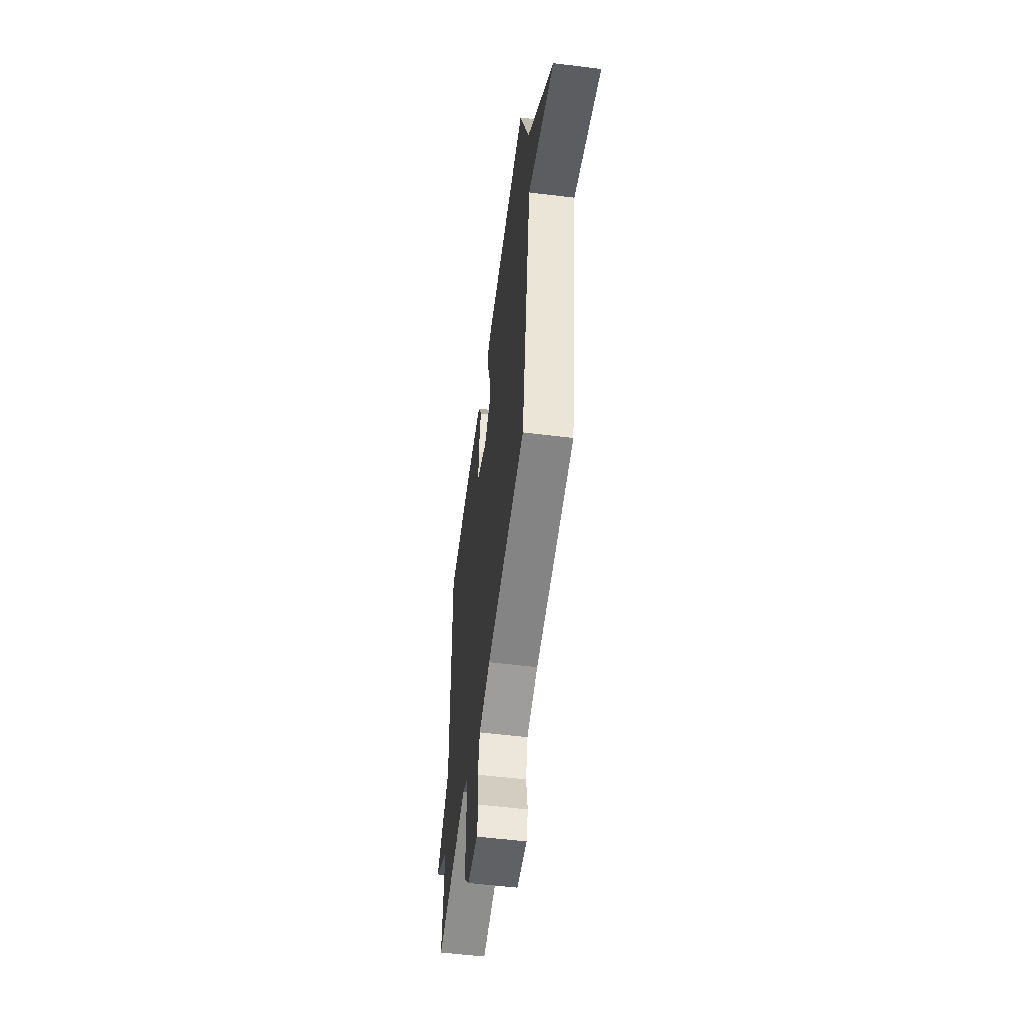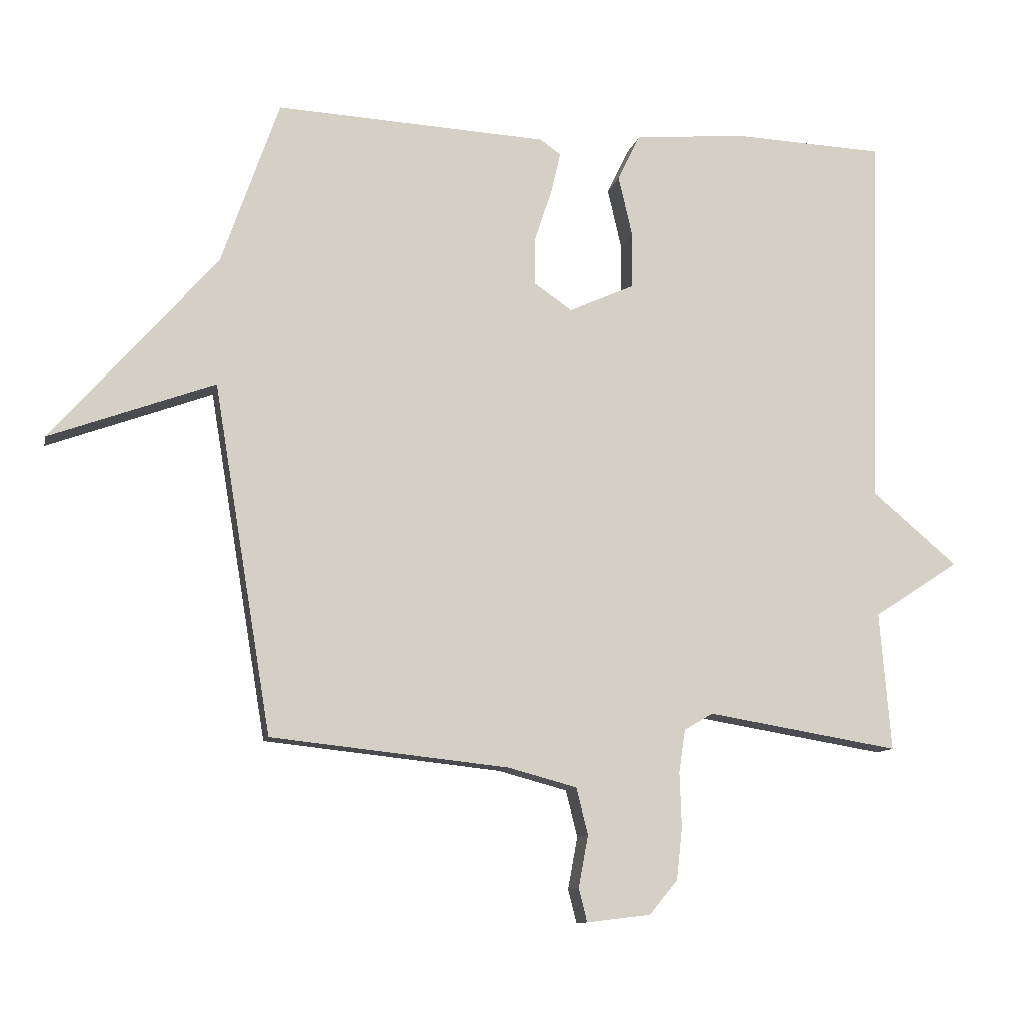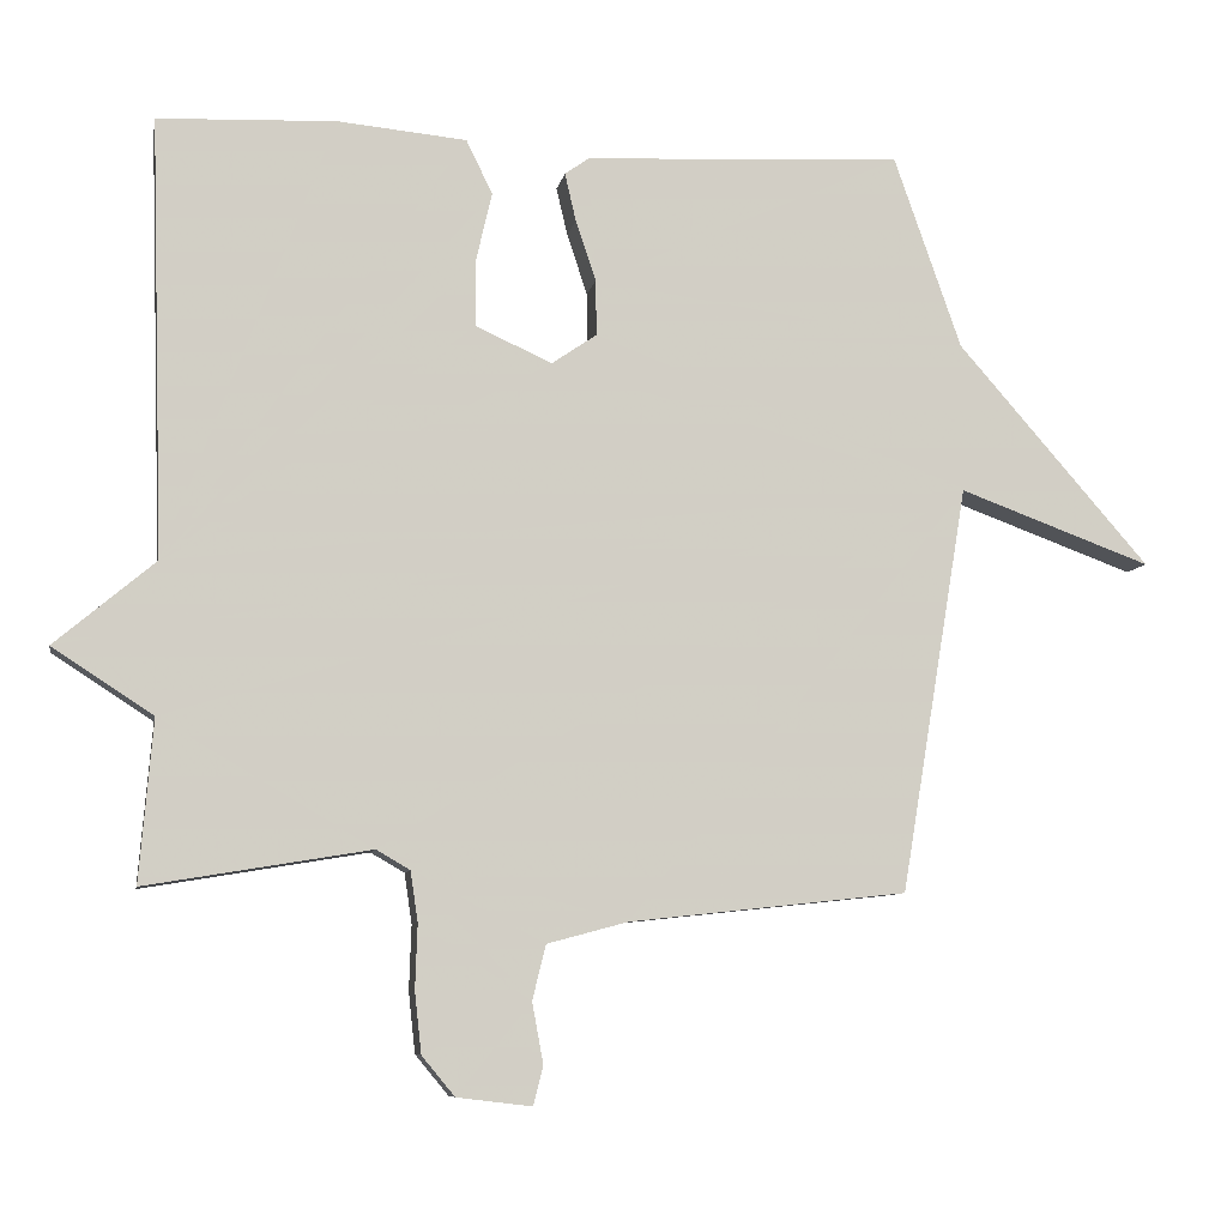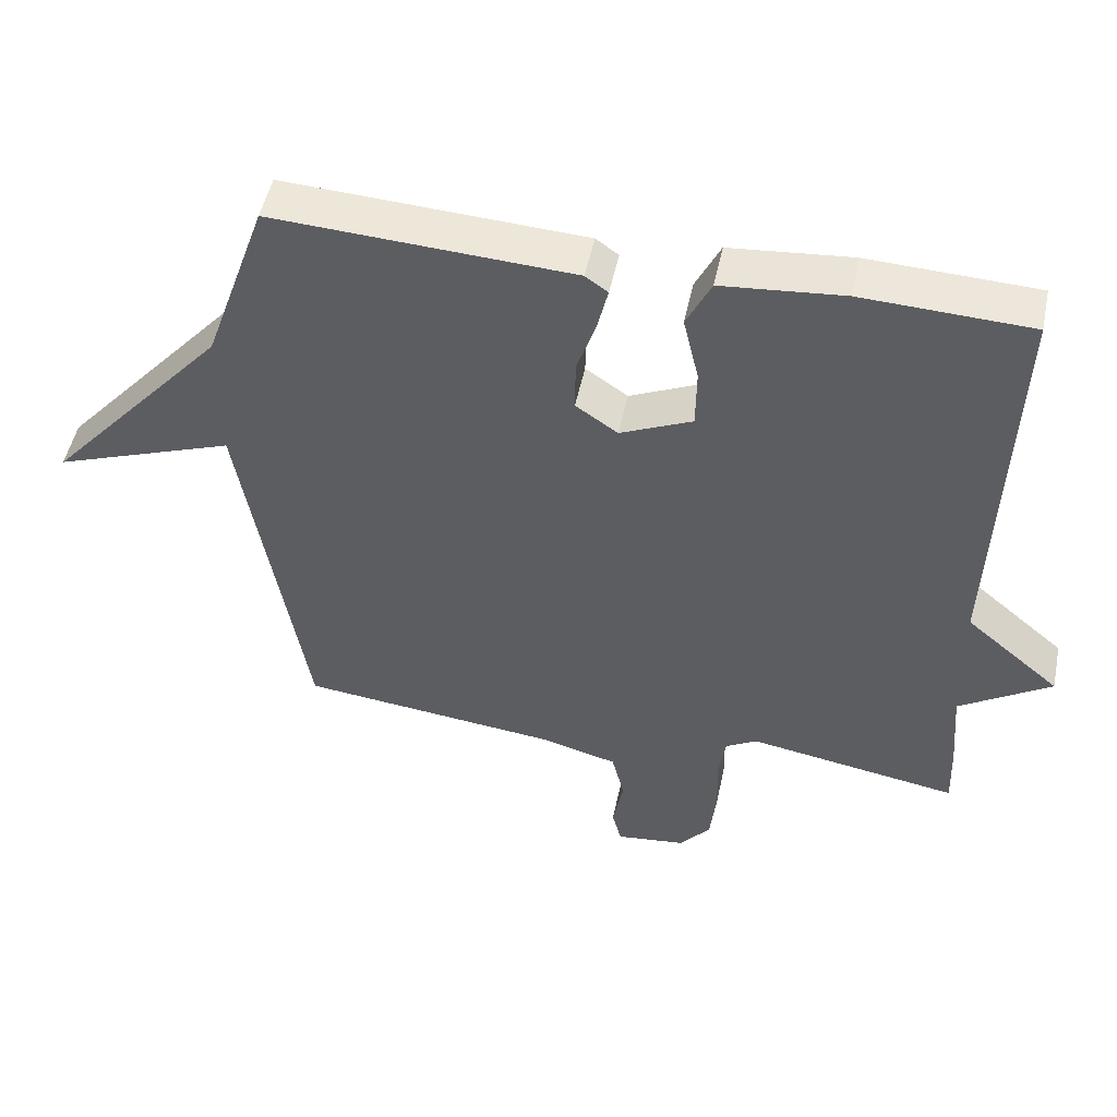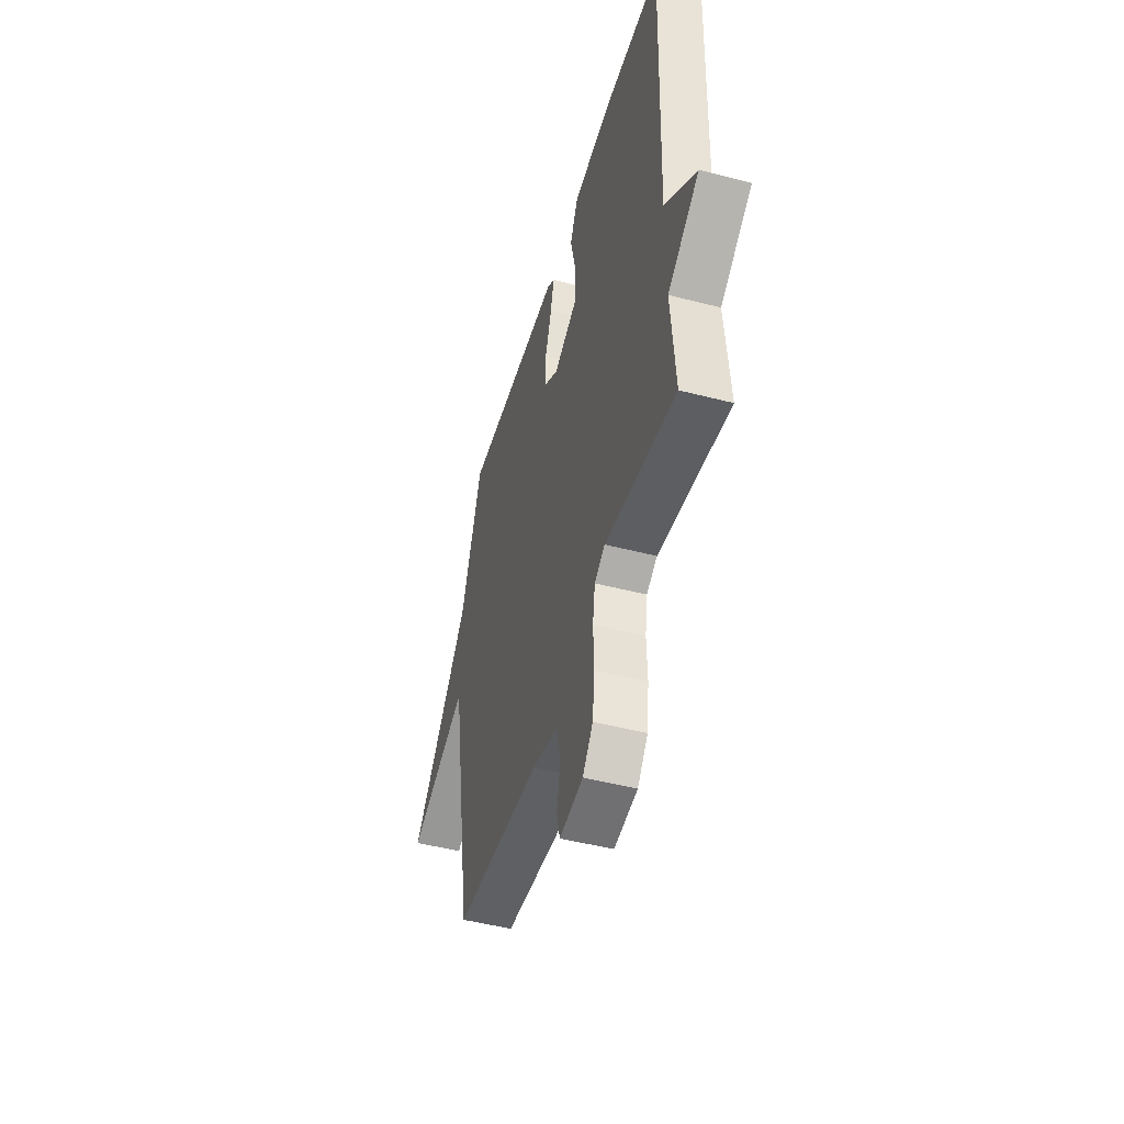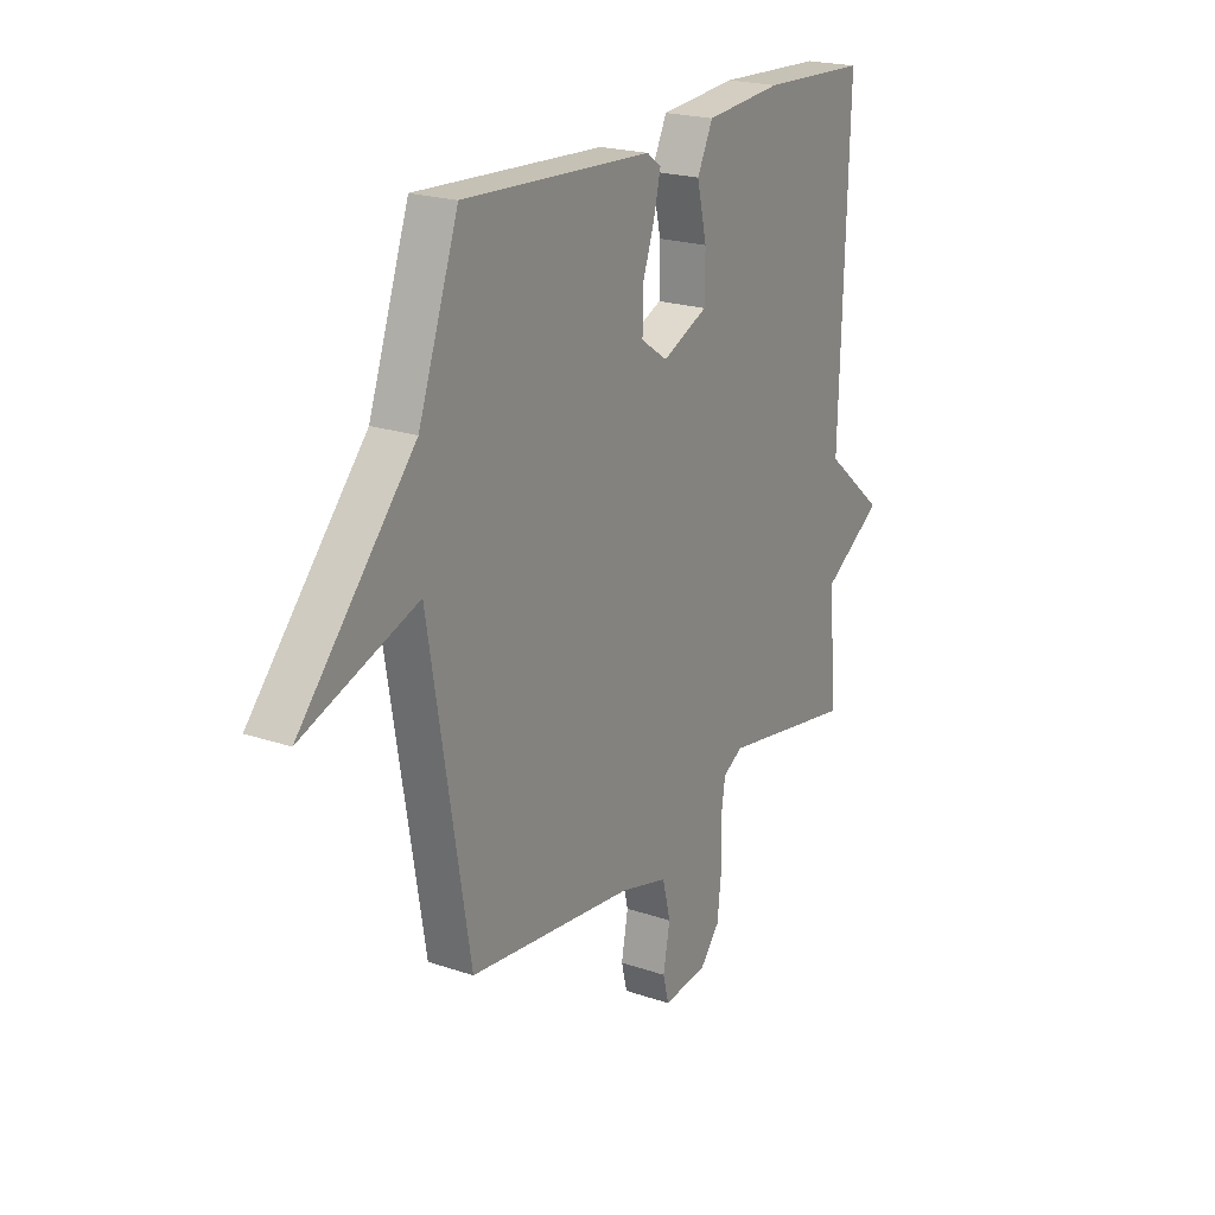
<metadata>
{"format":"obj","ext":"obj","renderer":"f3d","projection":"perspective","resolution":1024,"background":"white","views":[{"elev":-55.4,"azim":-97.4,"up":"+Z"},{"elev":-10.5,"azim":-12.2,"up":"+Z"},{"elev":-8.1,"azim":169.6,"up":"+Z"},{"elev":50.3,"azim":11.8,"up":"+Z"},{"elev":-48.3,"azim":73.8,"up":"+Z"},{"elev":21.1,"azim":-58.6,"up":"+Z"}]}
</metadata>
<code>
v -0.5 0.07 -0.5
v -0.59 0.07 0.043
v -0.847 0.07 -0.051
v -0.59 0.07 0.243
v -0.5 0.07 0.5
v -0.075 0.07 0.478
v -0.043 0.07 0.455
v -0.058 0.07 0.391
v -0.085 0.07 0.31
v -0.086 0.07 0.236
v -0.026 0.07 0.195
v 0.076 0.07 0.241
v 0.077 0.07 0.327
v 0.055 0.07 0.422
v 0.09 0.07 0.494
v 0.262 0.07 0.51
v 0.5 0.07 0.5
v 0.482 0.07 -0.084
v 0.616 0.07 -0.197
v 0.482 0.07 -0.284
v 0.5 0.07 -0.5
v 0.2 0.07 -0.45
v 0.155 0.07 -0.476
v 0.145 0.07 -0.543
v 0.148 0.07 -0.629
v 0.139 0.07 -0.71
v 0.095 0.07 -0.763
v -0.005 0.07 -0.775
v -0.018 0.07 -0.723
v -0.003 0.07 -0.642
v -0.021 0.07 -0.569
v -0.129 0.07 -0.54
v -0.5 0 -0.5
v -0.59 0 0.043
v -0.847 0 -0.051
v -0.59 0 0.243
v -0.5 0 0.5
v -0.075 0 0.478
v -0.043 0 0.455
v -0.058 0 0.391
v -0.085 0 0.31
v -0.086 0 0.236
v -0.026 0 0.195
v 0.076 0 0.241
v 0.077 0 0.327
v 0.055 0 0.422
v 0.09 0 0.494
v 0.262 0 0.51
v 0.5 0 0.5
v 0.482 0 -0.084
v 0.616 0 -0.197
v 0.482 0 -0.284
v 0.5 0 -0.5
v 0.2 0 -0.45
v 0.155 0 -0.476
v 0.145 0 -0.543
v 0.148 0 -0.629
v 0.139 0 -0.71
v 0.095 0 -0.763
v -0.005 0 -0.775
v -0.018 0 -0.723
v -0.003 0 -0.642
v -0.021 0 -0.569
v -0.129 0 -0.54
f 28 29 30
f 27 28 30
f 26 27 30
f 25 26 30
f 24 25 30
f 23 24 30 31
f 22 23 31 32
f 20 21 22
f 32 1 2
f 22 32 2
f 20 22 2
f 19 20 2
f 18 19 2
f 16 17 18
f 15 16 18
f 14 15 18
f 13 14 18
f 7 8 9
f 6 7 9
f 5 6 9
f 4 5 9
f 4 9 10
f 3 4 10
f 2 3 10
f 12 13 18
f 11 12 18
f 11 18 2
f 2 10 11
f 62 61 60
f 62 60 59
f 62 59 58
f 62 58 57
f 62 57 56
f 63 62 56 55
f 64 63 55 54
f 54 53 52
f 34 33 64
f 34 64 54
f 34 54 52
f 34 52 51
f 34 51 50
f 50 49 48
f 50 48 47
f 50 47 46
f 50 46 45
f 41 40 39
f 41 39 38
f 41 38 37
f 41 37 36
f 42 41 36
f 42 36 35
f 42 35 34
f 50 45 44
f 50 44 43
f 34 50 43
f 43 42 34
f 1 33 34 2
f 2 34 35 3
f 3 35 36 4
f 4 36 37 5
f 5 37 38 6
f 6 38 39 7
f 7 39 40 8
f 8 40 41 9
f 9 41 42 10
f 10 42 43 11
f 11 43 44 12
f 12 44 45 13
f 13 45 46 14
f 14 46 47 15
f 15 47 48 16
f 16 48 49 17
f 17 49 50 18
f 18 50 51 19
f 19 51 52 20
f 20 52 53 21
f 21 53 54 22
f 22 54 55 23
f 23 55 56 24
f 24 56 57 25
f 25 57 58 26
f 26 58 59 27
f 27 59 60 28
f 28 60 61 29
f 29 61 62 30
f 30 62 63 31
f 31 63 64 32
f 32 64 33 1

</code>
